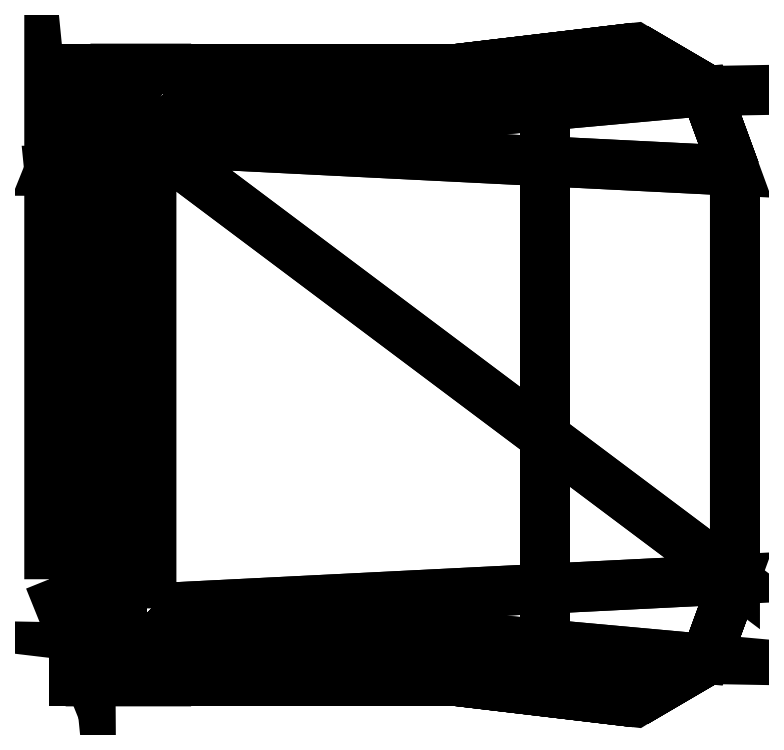
<metadata>
{"format":"dxf","ext":"dxf","renderer":"ezdxf+matplotlib","layout":"modelspace","background":"white","min_lineweight":24,"dpi":150}
</metadata>
<code>
0
SECTION
2
ENTITIES
0
POLYLINE
8
0
66
     1
10
0
20
0
30
0
70
    64
71
    56
72
    46
0
VERTEX
8
0
10
-0.5519
20
0.2667
30
0.7026
70
   192
0
VERTEX
8
0
10
-0.0635
20
0.2667
30
0
70
   192
0
VERTEX
8
0
10
-0.5519
20
0.2667
30
0.6645
70
   192
0
VERTEX
8
0
10
-0.1016
20
0.2667
30
0
70
   192
0
VERTEX
8
0
10
-0.5969
20
0.2667
30
0
70
   192
0
VERTEX
8
0
10
-0.4191
20
0.2667
30
0.4572
70
   192
0
VERTEX
8
0
10
-0.5588
20
0.2667
30
0
70
   192
0
VERTEX
8
0
10
-0.3937
20
0.2667
30
0.4318
70
   192
0
VERTEX
8
0
10
-0.5969
20
-0.2667
30
0
70
   192
0
VERTEX
8
0
10
-0.4191
20
-0.2667
30
0.4572
70
   192
0
VERTEX
8
0
10
-0.5588
20
-0.2667
30
0
70
   192
0
VERTEX
8
0
10
-0.3937
20
-0.2667
30
0.4318
70
   192
0
VERTEX
8
0
10
-0.5519
20
-0.2667
30
0.7026
70
   192
0
VERTEX
8
0
10
-0.0635
20
-0.2667
30
0
70
   192
0
VERTEX
8
0
10
-0.5519
20
-0.2667
30
0.6645
70
   192
0
VERTEX
8
0
10
-0.1016
20
-0.2667
30
0
70
   192
0
VERTEX
8
0
10
-0.508
20
0.2032
30
0.3937
70
   192
0
VERTEX
8
0
10
0
20
0.1778
30
0.3937
70
   192
0
VERTEX
8
0
10
-0.0254
20
0.2472
30
0.4064
70
   192
0
VERTEX
8
0
10
-0.02542
20
-0.249
30
0.4064
70
   192
0
VERTEX
8
0
10
-0.08674
20
-0.2849
30
0.4064
70
   192
0
VERTEX
8
0
10
-0.02542
20
-0.249
30
0.3556
70
   192
0
VERTEX
8
0
10
-0.08674
20
-0.2849
30
0.3556
70
   192
0
VERTEX
8
0
10
0
20
-0.1778
30
0.3937
70
   192
0
VERTEX
8
0
10
0
20
0.1778
30
0.3556
70
   192
0
VERTEX
8
0
10
0
20
-0.1778
30
0.3556
70
   192
0
VERTEX
8
0
10
-0.08674
20
0.2849
30
0.4064
70
   192
0
VERTEX
8
0
10
-0.02542
20
0.249
30
0.4064
70
   192
0
VERTEX
8
0
10
-0.08674
20
0.2849
30
0.3556
70
   192
0
VERTEX
8
0
10
-0.02542
20
0.249
30
0.3556
70
   192
0
VERTEX
8
0
10
-0.508
20
-0.2032
30
0.3937
70
   192
0
VERTEX
8
0
10
-0.508
20
0.2032
30
0.3556
70
   192
0
VERTEX
8
0
10
-0.508
20
-0.2032
30
0.3556
70
   192
0
VERTEX
8
0
10
-0.4721
20
0.2391
30
0.4064
70
   192
0
VERTEX
8
0
10
-0.4721
20
0.2391
30
0.3556
70
   192
0
VERTEX
8
0
10
-0.4721
20
-0.2391
30
0.4064
70
   192
0
VERTEX
8
0
10
-0.4721
20
-0.2391
30
0.3556
70
   192
0
VERTEX
8
0
10
-0.0254
20
-0.2472
30
0.4064
70
   192
0
VERTEX
8
0
10
-0.0254
20
-0.2472
30
0.3556
70
   192
0
VERTEX
8
0
10
-0.0254
20
0.2472
30
0.3556
70
   192
0
VERTEX
8
0
10
-0.5969
20
-0.1778
30
0.762
70
   192
0
VERTEX
8
0
10
-0.561
20
-0.2667
30
0.7096
70
   192
0
VERTEX
8
0
10
-0.5616
20
-0.1778
30
0.6362
70
   192
0
VERTEX
8
0
10
-0.5108
20
-0.2667
30
0.6362
70
   192
0
VERTEX
8
0
10
-0.561
20
0.2667
30
0.7096
70
   192
0
VERTEX
8
0
10
-0.5969
20
0.1778
30
0.762
70
   192
0
VERTEX
8
0
10
-0.5616
20
0.1778
30
0.6362
70
   192
0
VERTEX
8
0
10
-0.5108
20
0.2667
30
0.6362
70
   192
0
VERTEX
8
0
10
-0.1651
20
-0.2667
30
0.127
70
   192
0
VERTEX
8
0
10
-0.1651
20
-0.2667
30
0.1016
70
   192
0
VERTEX
8
0
10
-0.1651
20
0.2667
30
0.127
70
   192
0
VERTEX
8
0
10
-0.1651
20
0.2667
30
0.1016
70
   192
0
VERTEX
8
0
10
-0.5334
20
-0.2667
30
0.127
70
   192
0
VERTEX
8
0
10
-0.5334
20
-0.2667
30
0.1016
70
   192
0
VERTEX
8
0
10
-0.5334
20
0.2667
30
0.127
70
   192
0
VERTEX
8
0
10
-0.5334
20
0.2667
30
0.1016
70
   192
0
VERTEX
8
0
10
0
20
0
30
0
70
   128
71
     1
72
    -2
73
     3
0
VERTEX
8
0
10
0
20
0
30
0
70
   128
71
     4
72
    -3
73
     2
0
VERTEX
8
0
10
0
20
0
30
0
70
   128
71
     5
72
    -6
73
     7
0
VERTEX
8
0
10
0
20
0
30
0
70
   128
71
     8
72
    -7
73
     6
0
VERTEX
8
0
10
0
20
0
30
0
70
   128
71
     9
72
   -10
73
    11
0
VERTEX
8
0
10
0
20
0
30
0
70
   128
71
    12
72
   -11
73
    10
0
VERTEX
8
0
10
0
20
0
30
0
70
   128
71
    13
72
   -14
73
    15
0
VERTEX
8
0
10
0
20
0
30
0
70
   128
71
    16
72
   -15
73
    14
0
VERTEX
8
0
10
0
20
0
30
0
70
   128
71
   -17
72
    18
73
   -19
0
VERTEX
8
0
10
0
20
0
30
0
70
   128
71
    20
72
   -21
73
    22
0
VERTEX
8
0
10
0
20
0
30
0
70
   128
71
    23
72
   -22
73
    21
0
VERTEX
8
0
10
0
20
0
30
0
70
   128
71
    18
72
   -24
73
    25
0
VERTEX
8
0
10
0
20
0
30
0
70
   128
71
    26
72
   -25
73
    24
0
VERTEX
8
0
10
0
20
0
30
0
70
   128
71
    27
72
   -28
73
    29
0
VERTEX
8
0
10
0
20
0
30
0
70
   128
71
    30
72
   -29
73
    28
0
VERTEX
8
0
10
0
20
0
30
0
70
   128
71
    31
72
    17
73
   -32
0
VERTEX
8
0
10
0
20
0
30
0
70
   128
71
    32
72
    33
73
   -31
0
VERTEX
8
0
10
0
20
0
30
0
70
   128
71
    17
72
    34
73
   -35
0
VERTEX
8
0
10
0
20
0
30
0
70
   128
71
    35
72
    32
73
   -17
0
VERTEX
8
0
10
0
20
0
30
0
70
   128
71
    36
72
    31
73
   -33
0
VERTEX
8
0
10
0
20
0
30
0
70
   128
71
    33
72
    37
73
   -36
0
VERTEX
8
0
10
0
20
0
30
0
70
   128
71
    24
72
   -38
73
    26
0
VERTEX
8
0
10
0
20
0
30
0
70
   128
71
    39
72
   -26
73
    38
0
VERTEX
8
0
10
0
20
0
30
0
70
   128
71
    19
72
   -18
73
    40
0
VERTEX
8
0
10
0
20
0
30
0
70
   128
71
    25
72
   -40
73
    18
0
VERTEX
8
0
10
0
20
0
30
0
70
   128
71
    21
72
   -36
73
    23
0
VERTEX
8
0
10
0
20
0
30
0
70
   128
71
    37
72
   -23
73
    36
0
VERTEX
8
0
10
0
20
0
30
0
70
   128
71
    34
72
    27
73
   -29
0
VERTEX
8
0
10
0
20
0
30
0
70
   128
71
    29
72
    35
73
   -34
0
VERTEX
8
0
10
0
20
0
30
0
70
   128
71
    31
72
   -36
73
   -38
0
VERTEX
8
0
10
0
20
0
30
0
70
   128
71
   -38
72
    36
73
    21
0
VERTEX
8
0
10
0
20
0
30
0
70
   128
71
   -31
72
    38
73
   -24
0
VERTEX
8
0
10
0
20
0
30
0
70
   128
71
   -31
72
   -24
73
    17
0
VERTEX
8
0
10
0
20
0
30
0
70
   128
71
   -18
72
   -17
73
    24
0
VERTEX
8
0
10
0
20
0
30
0
70
   128
71
   -17
72
   -19
73
    34
0
VERTEX
8
0
10
0
20
0
30
0
70
   128
71
   -34
72
    19
73
    27
0
VERTEX
8
0
10
0
20
0
30
0
70
   128
71
    41
72
   -42
73
    43
0
VERTEX
8
0
10
0
20
0
30
0
70
   128
71
   -43
72
    42
73
    44
0
VERTEX
8
0
10
0
20
0
30
0
70
   128
71
    45
72
    46
73
   -47
0
VERTEX
8
0
10
0
20
0
30
0
70
   128
71
   -45
72
    47
73
    48
0
VERTEX
8
0
10
0
20
0
30
0
70
   128
71
    41
72
   -43
73
    46
0
VERTEX
8
0
10
0
20
0
30
0
70
   128
71
    47
72
   -46
73
    43
0
VERTEX
8
0
10
0
20
0
30
0
70
   128
71
    49
72
   -50
73
    51
0
VERTEX
8
0
10
0
20
0
30
0
70
   128
71
    52
72
   -51
73
    50
0
VERTEX
8
0
10
0
20
0
30
0
70
   128
71
    53
72
   -54
73
    55
0
VERTEX
8
0
10
0
20
0
30
0
70
   128
71
    56
72
   -55
73
    54
0
SEQEND
8
0
0
POLYLINE
8
_KTI_CONTROL
10
0
20
0
30
0
66
     1
70
     8
0
VERTEX
8
_KTI_CONTROL
10
0
20
0
30
0
70
    32
0
VERTEX
8
_KTI_CONTROL
10
0
20
0
30
0
70
    32
0
SEQEND
8
_KTI_CONTROL
0
POLYLINE
8
_KTI_CONTROL
10
0
20
0
30
0
66
     1
70
     8
0
VERTEX
8
_KTI_CONTROL
10
0
20
0
30
0
70
    32
0
VERTEX
8
_KTI_CONTROL
10
0
20
0
30
0
70
    32
0
SEQEND
8
_KTI_CONTROL
0
ENDSEC
0
EOF

</code>
